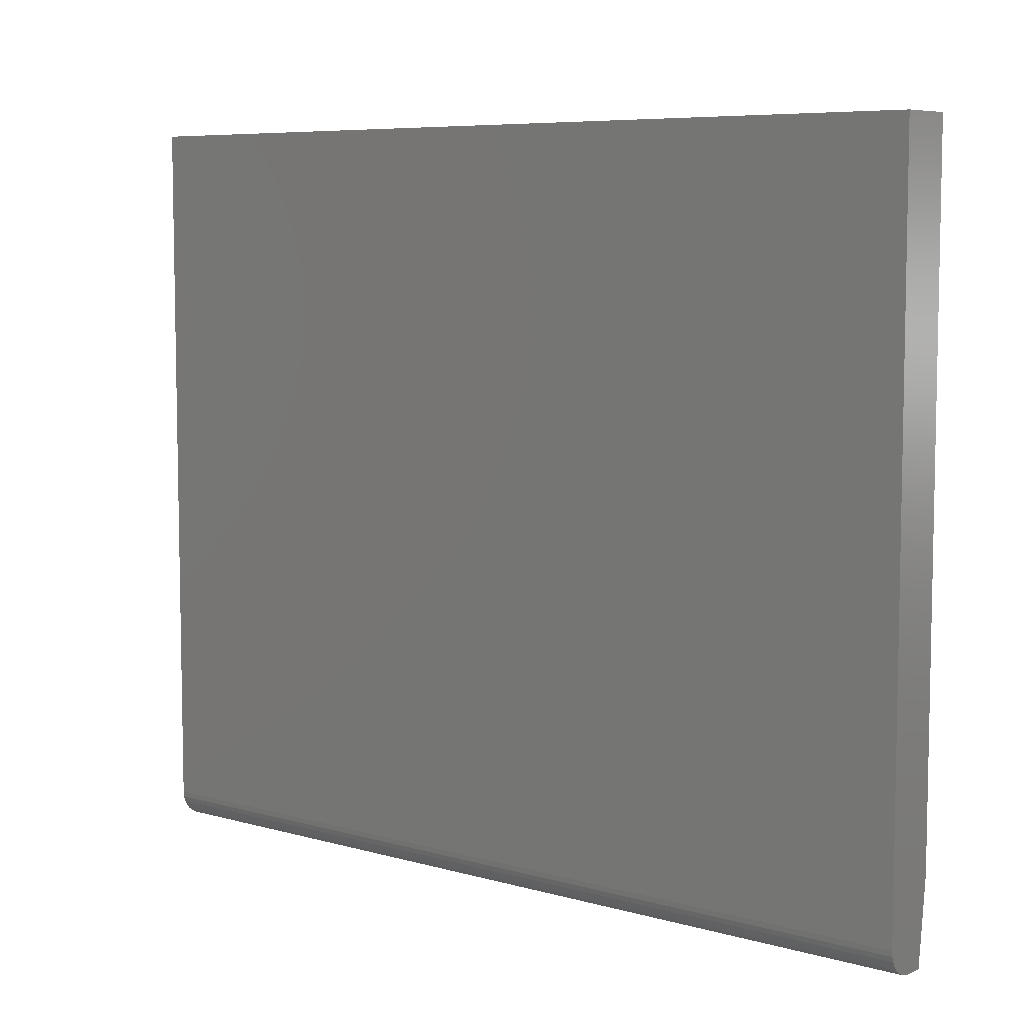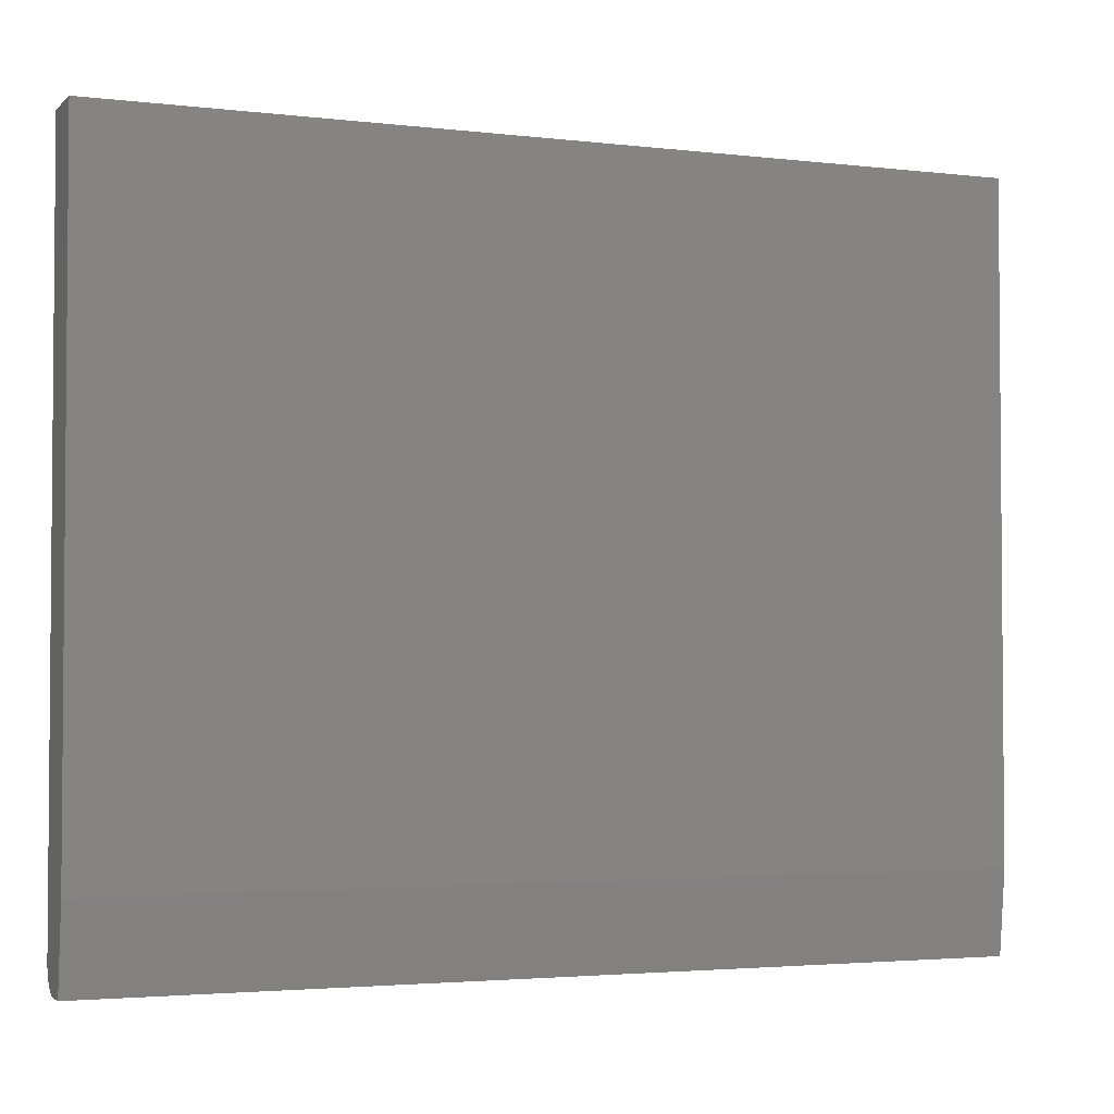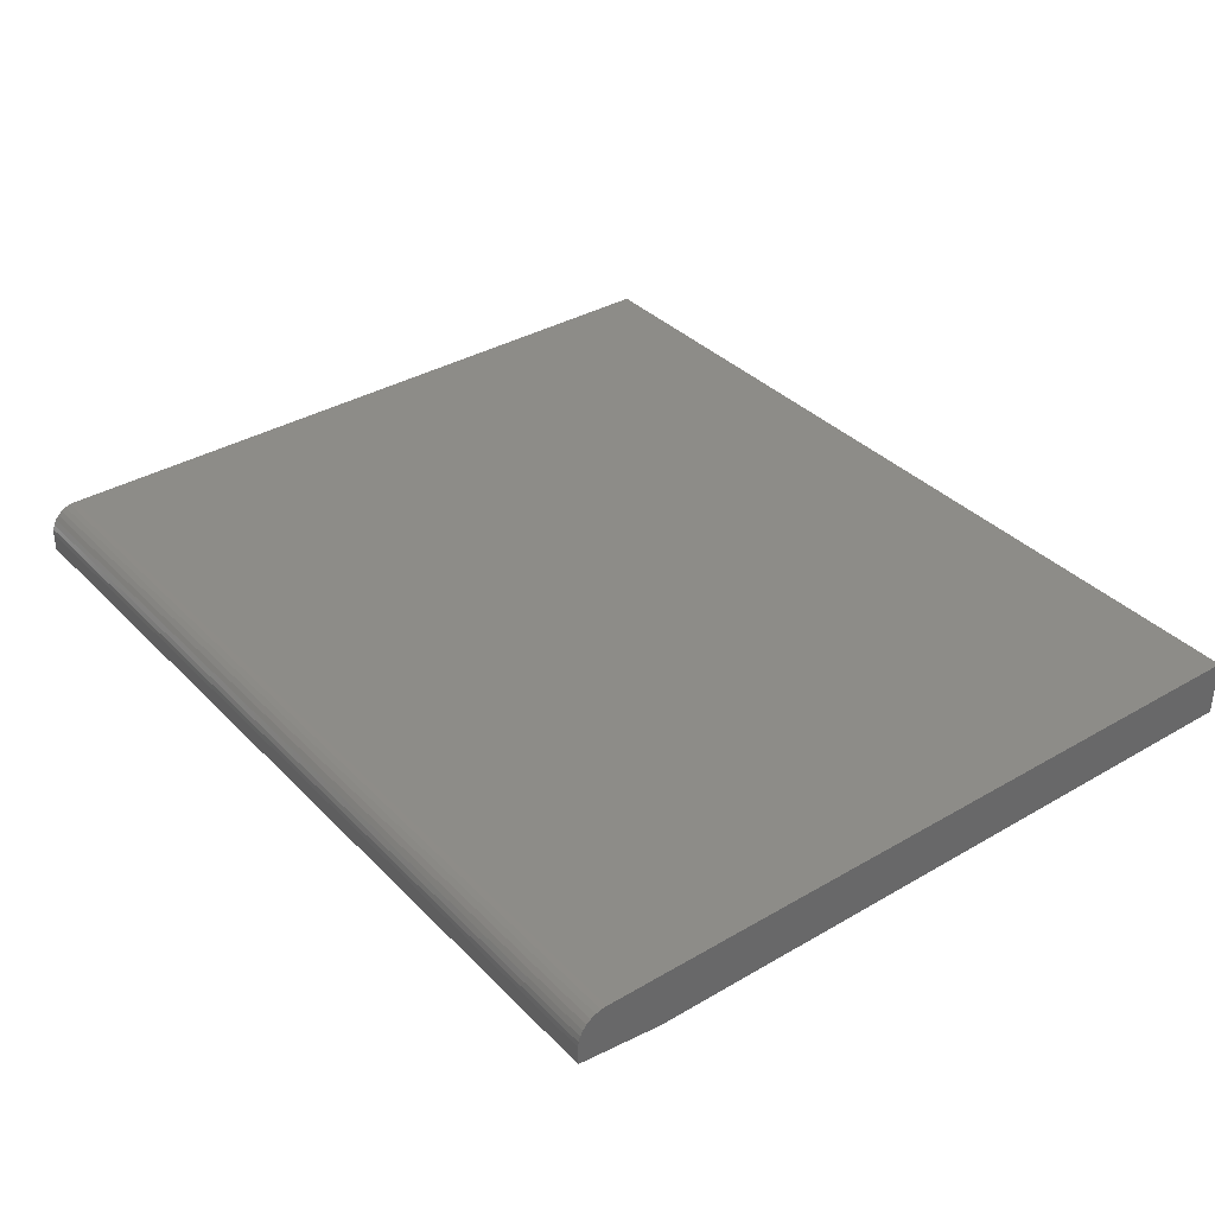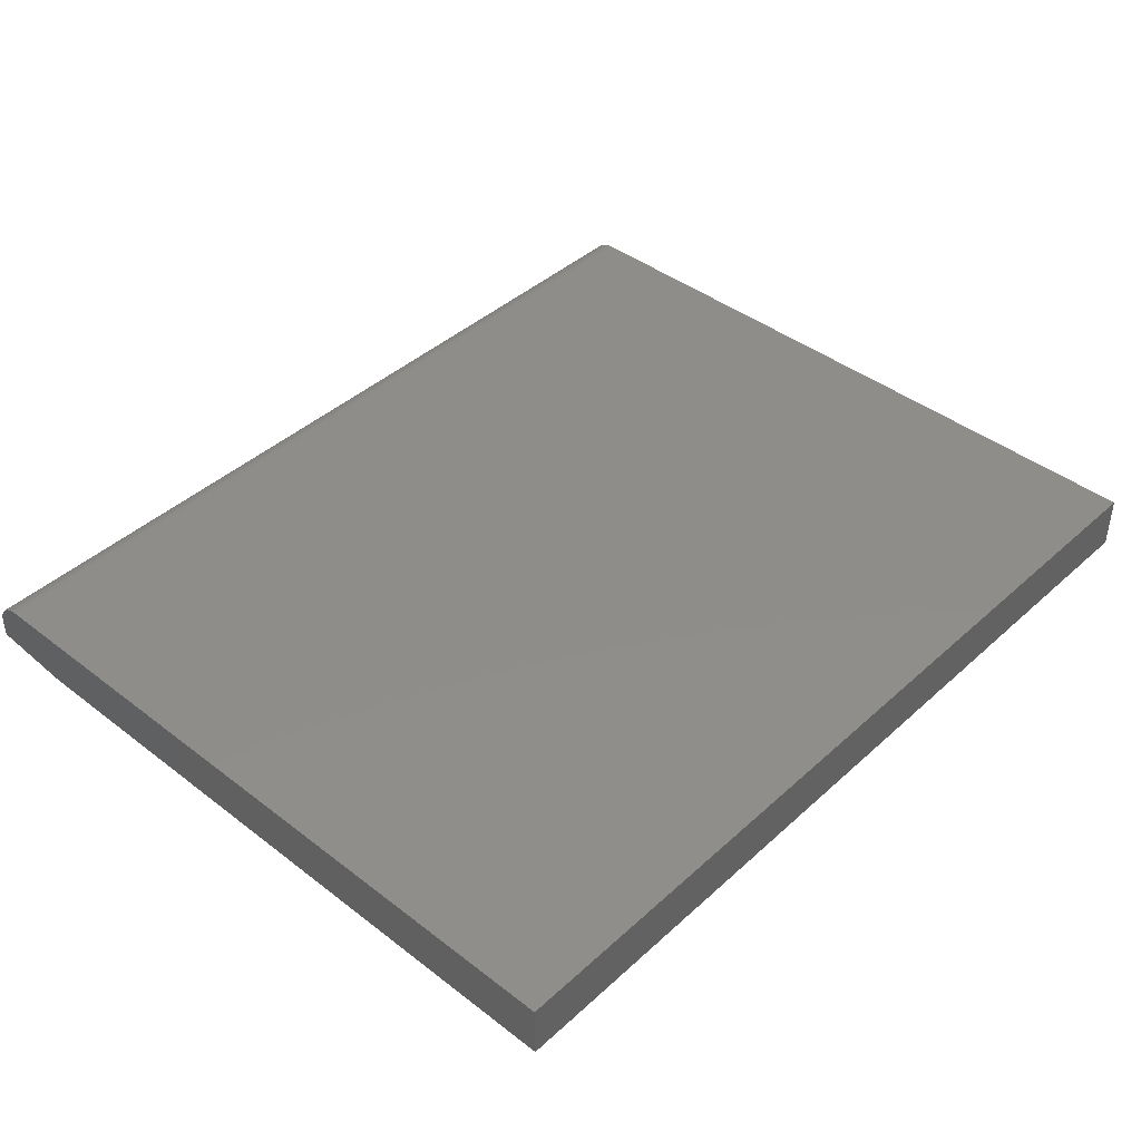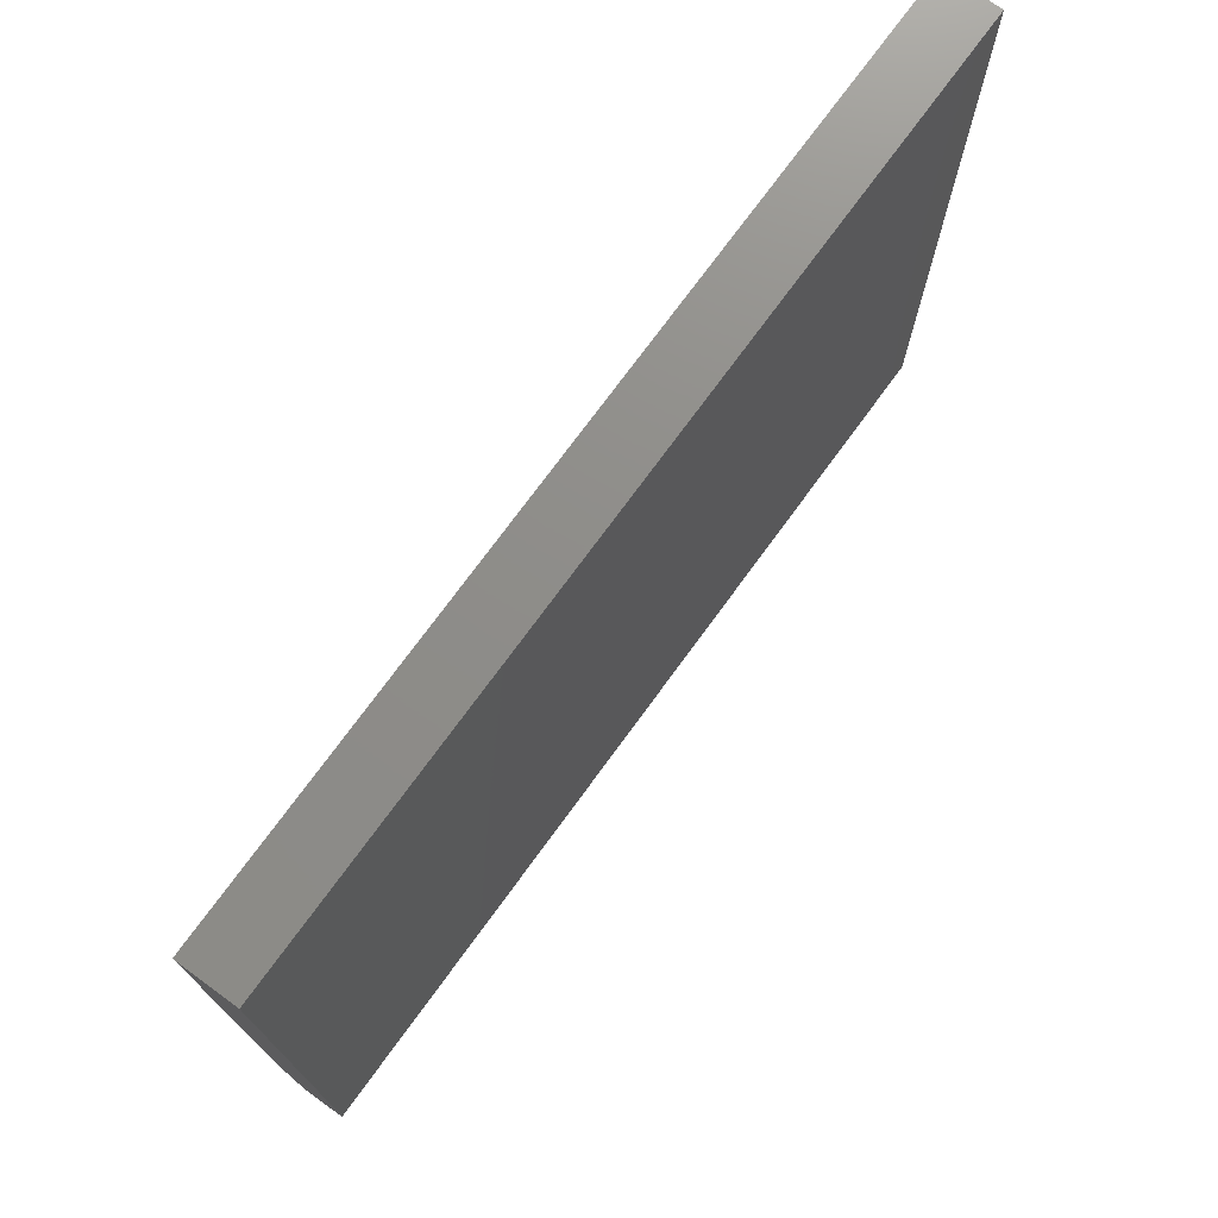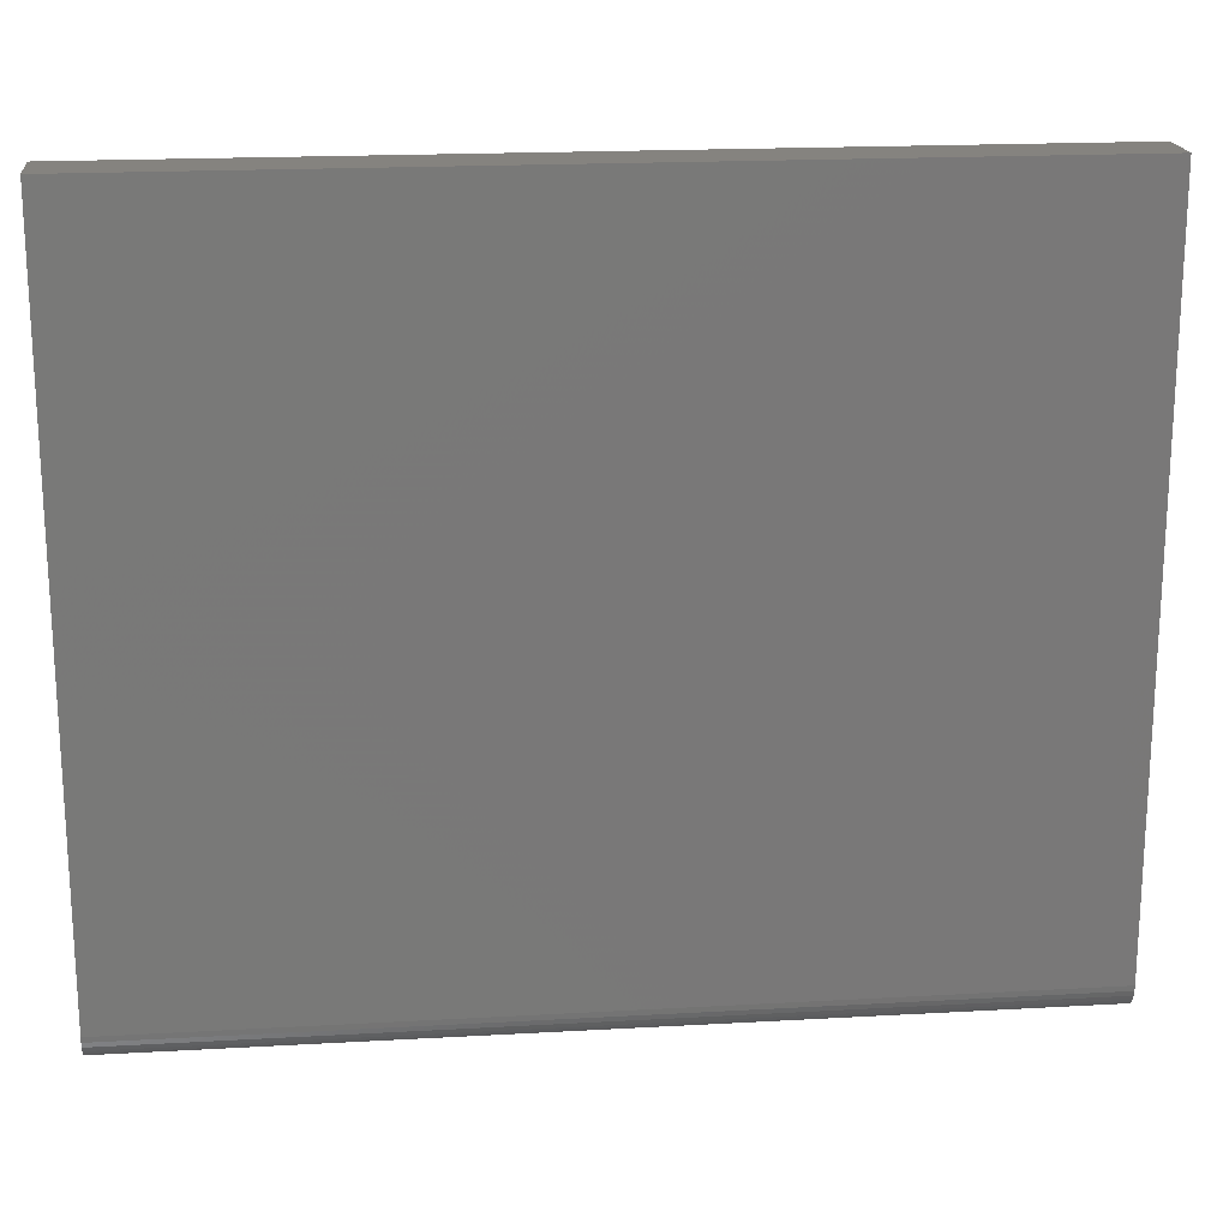
<metadata>
{"format":"stl","ext":"stl","renderer":"f3d","projection":"perspective","resolution":1024,"background":"white","views":[{"elev":7.0,"azim":-140.6,"up":"+Z"},{"elev":-2.9,"azim":-22.3,"up":"+Z"},{"elev":35.9,"azim":-127.5,"up":"+Y"},{"elev":42.1,"azim":-47.3,"up":"+Y"},{"elev":74.0,"azim":126.1,"up":"+Z"},{"elev":18.9,"azim":173.9,"up":"+Z"}]}
</metadata>
<code>
# stl→obj: 26 verts, 48 faces
v -0.75 -0.04688 -0.625
v -0.75 -0.02894 -0.6214
v -0.75 -0.03773 -0.6241
v -0.75 -0.07812 -0.625
v -0.75 -0.09375 -0.4844
v -0.75 5.204e-18 -0.5781
v -0.75 -0.0009007 -0.5873
v -0.75 -0.003568 -0.5961
v -0.75 -0.0079 -0.6042
v -0.75 -0.01373 -0.6113
v -0.75 -0.02083 -0.6171
v -0.75 -0.09375 0.6224
v -0.75 1.385e-16 0.6224
v 0.75 -0.04688 -0.625
v 0.75 -0.02894 -0.6214
v 0.75 -0.07812 -0.625
v 0.75 -0.03773 -0.6241
v 0.75 -0.09375 -0.4844
v 0.75 -0.02083 -0.6171
v 0.75 -0.01373 -0.6113
v 0.75 -0.0079 -0.6042
v 0.75 -0.003568 -0.5961
v 0.75 -0.0009007 -0.5873
v 0.75 1.717e-16 -0.5781
v 0.75 3.05e-16 0.6224
v 0.75 -0.09375 0.6224
f 1 2 3
f 4 5 6
f 4 6 7
f 4 7 8
f 4 8 9
f 4 9 10
f 4 10 11
f 4 11 2
f 4 2 1
f 5 12 6
f 6 12 13
f 14 15 16
f 14 17 15
f 18 16 15
f 18 15 19
f 18 19 20
f 18 20 21
f 18 21 22
f 18 22 23
f 18 23 24
f 18 24 25
f 18 25 26
f 4 1 16
f 16 1 14
f 5 18 12
f 12 18 26
f 18 5 16
f 16 5 4
f 6 13 24
f 24 13 25
f 6 24 7
f 7 24 23
f 7 23 8
f 8 23 22
f 8 22 9
f 9 22 21
f 9 21 10
f 10 21 20
f 10 20 11
f 11 20 19
f 11 19 2
f 2 19 15
f 2 15 3
f 3 15 17
f 3 17 1
f 1 17 14
f 26 25 12
f 12 25 13

</code>
